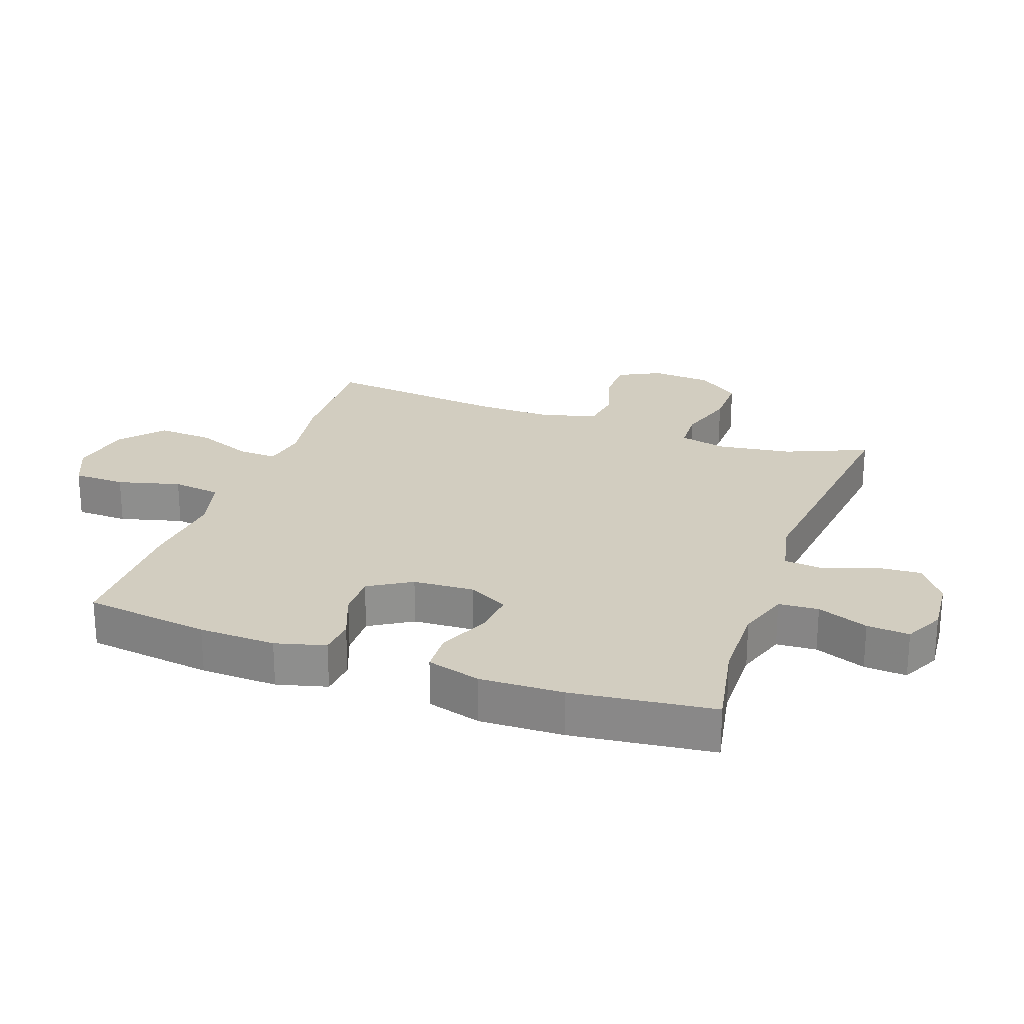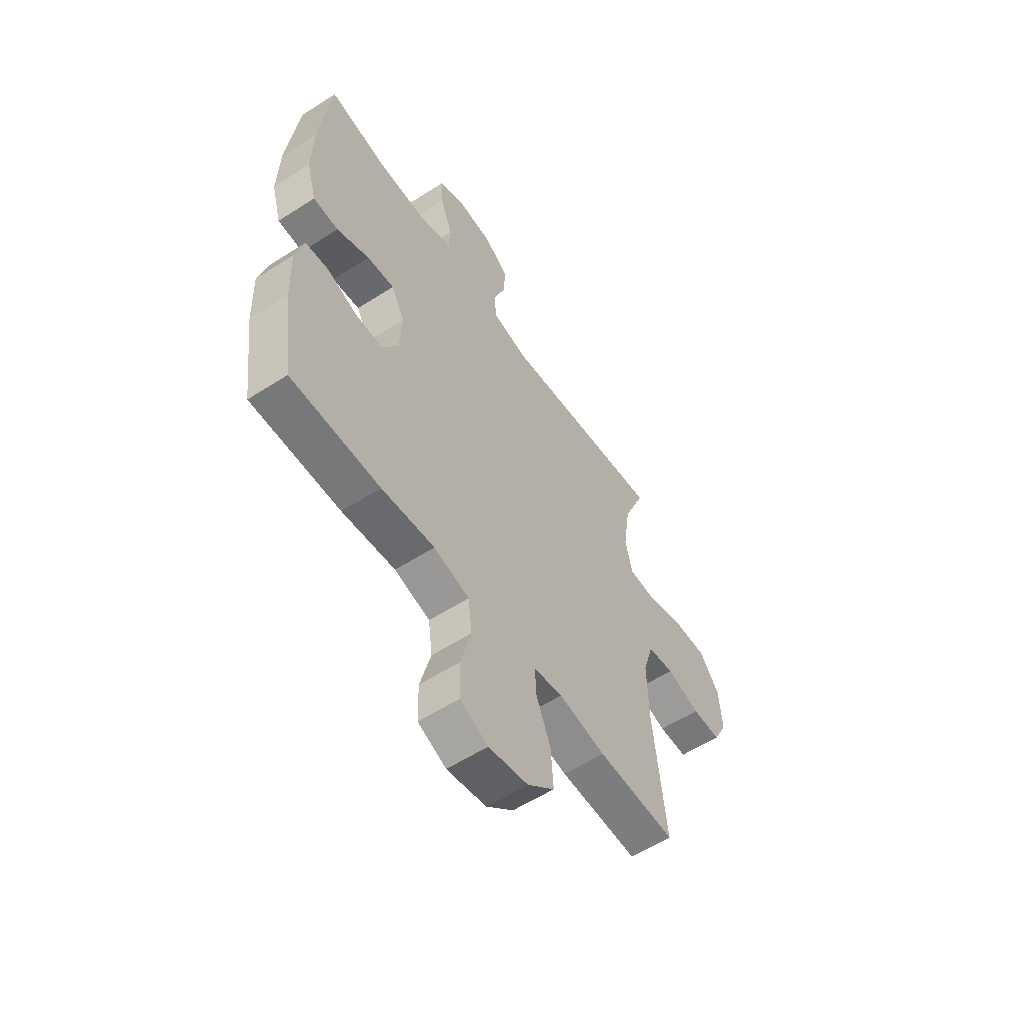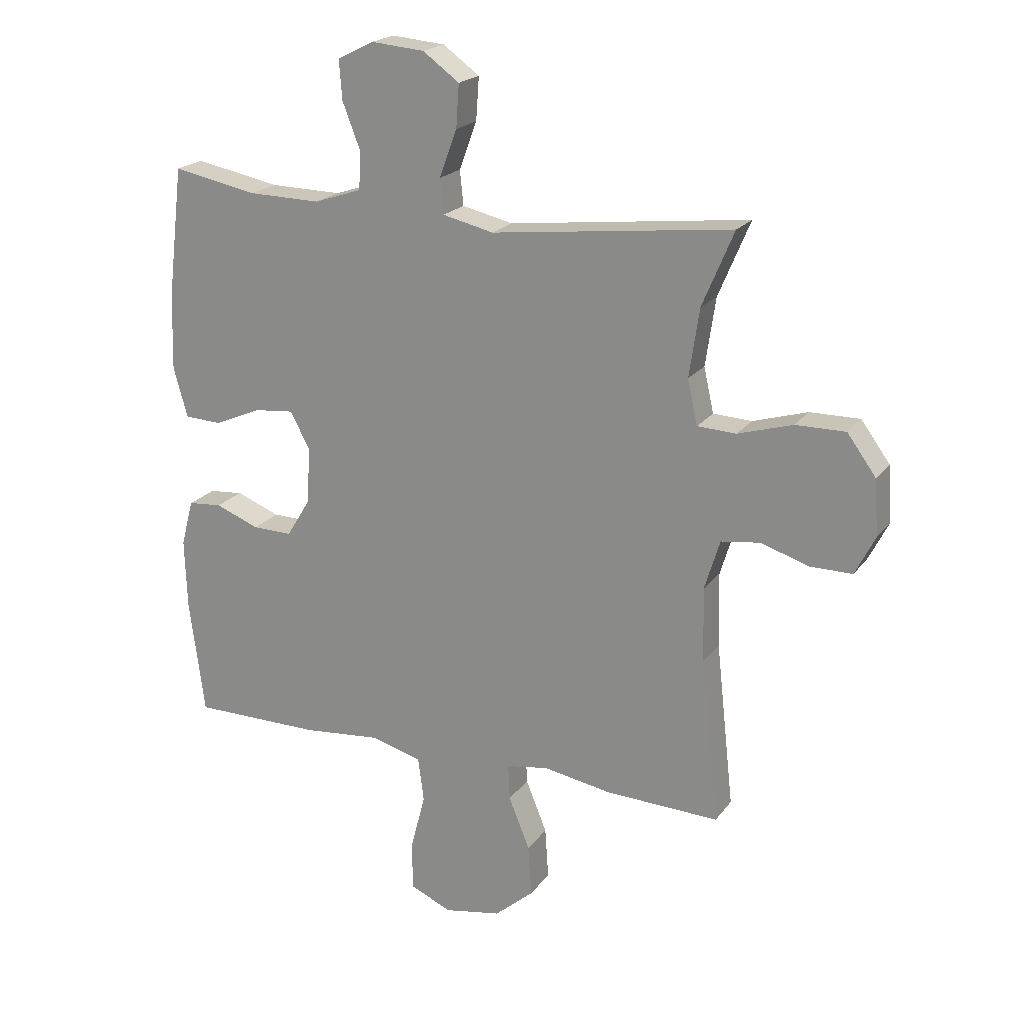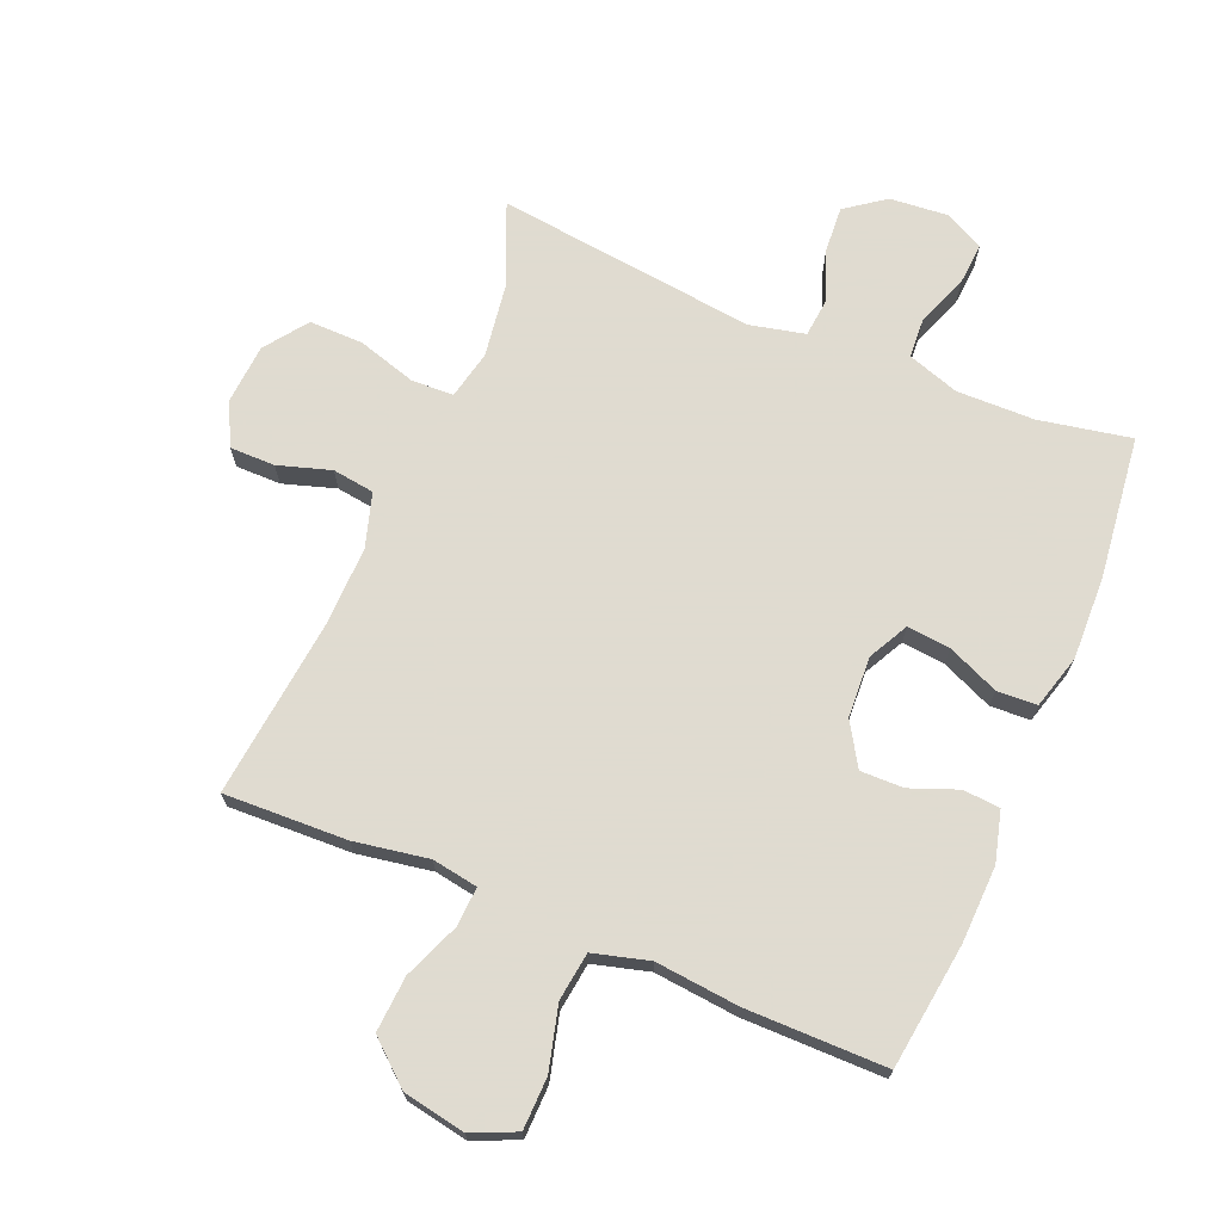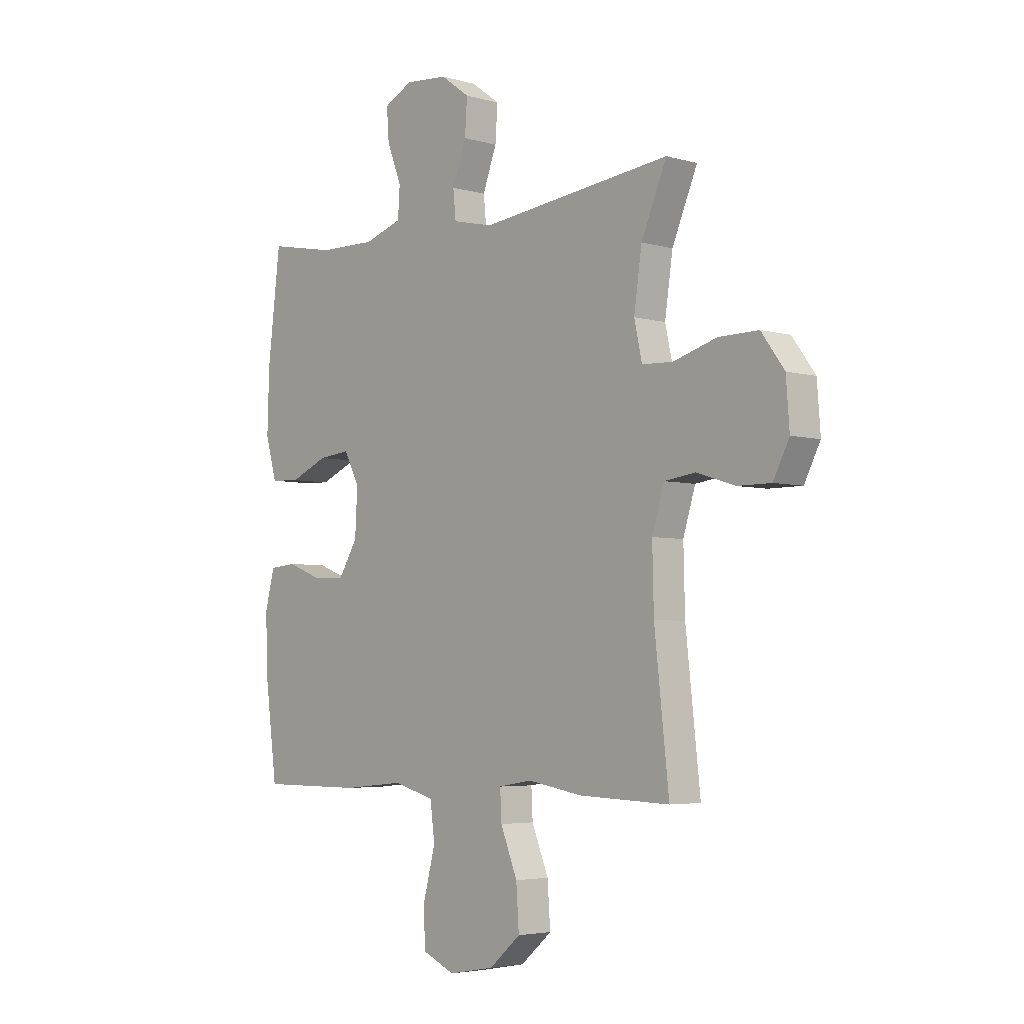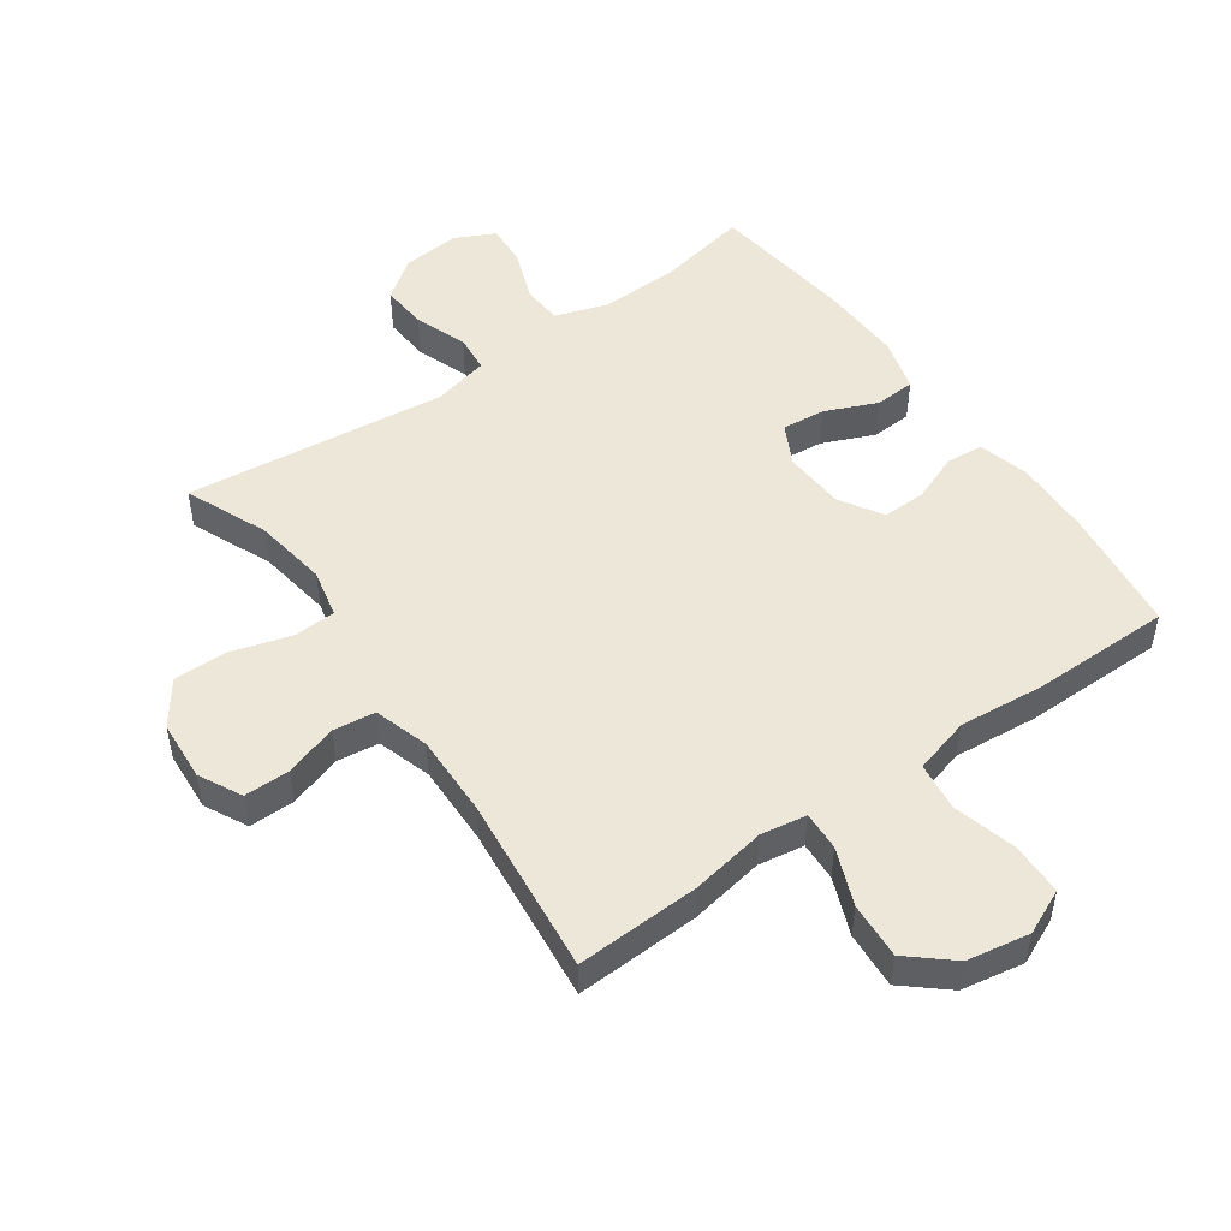
<metadata>
{"format":"obj","ext":"obj","renderer":"f3d","projection":"perspective","resolution":1024,"background":"white","views":[{"elev":24.4,"azim":-70.4,"up":"+Y"},{"elev":-57.4,"azim":-56.2,"up":"+Z"},{"elev":20.5,"azim":25.8,"up":"+Z"},{"elev":70.2,"azim":-157.3,"up":"+Y"},{"elev":-4.3,"azim":47.5,"up":"+Z"},{"elev":50.0,"azim":144.6,"up":"+Y"}]}
</metadata>
<code>
v -0.5 0.07 -0.5
v -0.526 0.07 -0.302
v -0.53 0.07 -0.181
v -0.509 0.07 -0.102
v -0.451 0.07 -0.097
v -0.376 0.07 -0.126
v -0.308 0.07 -0.127
v -0.267 0.07 -0.06
v -0.262 0.07 0.036
v -0.295 0.07 0.099
v -0.363 0.07 0.092
v -0.444 0.07 0.057
v -0.507 0.07 0.06
v -0.531 0.07 0.145
v -0.527 0.07 0.276
v -0.5 0.07 0.5
v -0.355 0.07 0.472
v -0.232 0.07 0.47
v -0.151 0.07 0.497
v -0.147 0.07 0.56
v -0.178 0.07 0.64
v -0.183 0.07 0.707
v -0.121 0.07 0.738
v -0.03 0.07 0.73
v 0.032 0.07 0.685
v 0.027 0.07 0.612
v -0.003 0.07 0.531
v 0.003 0.07 0.472
v 0.09 0.07 0.452
v 0.5 0.07 0.5
v 0.446 0.07 0.372
v 0.429 0.07 0.256
v 0.446 0.07 0.18
v 0.512 0.07 0.177
v 0.605 0.07 0.205
v 0.69 0.07 0.206
v 0.739 0.07 0.139
v 0.746 0.07 0.044
v 0.712 0.07 -0.023
v 0.641 0.07 -0.023
v 0.558 0.07 0.003
v 0.492 0.07 -0.006
v 0.466 0.07 -0.091
v 0.469 0.07 -0.219
v 0.5 0.07 -0.5
v 0.306 0.07 -0.493
v 0.189 0.07 -0.473
v 0.117 0.07 -0.485
v 0.12 0.07 -0.546
v 0.156 0.07 -0.635
v 0.162 0.07 -0.723
v 0.095 0.07 -0.781
v -0.003 0.07 -0.799
v -0.073 0.07 -0.768
v -0.075 0.07 -0.686
v -0.049 0.07 -0.587
v -0.059 0.07 -0.511
v -0.147 0.07 -0.487
v -0.279 0.07 -0.5
v -0.5 0 -0.5
v -0.526 0 -0.302
v -0.53 0 -0.181
v -0.509 0 -0.102
v -0.451 0 -0.097
v -0.376 0 -0.126
v -0.308 0 -0.127
v -0.267 0 -0.06
v -0.262 0 0.036
v -0.295 0 0.099
v -0.363 0 0.092
v -0.444 0 0.057
v -0.507 0 0.06
v -0.531 0 0.145
v -0.527 0 0.276
v -0.5 0 0.5
v -0.355 0 0.472
v -0.232 0 0.47
v -0.151 0 0.497
v -0.147 0 0.56
v -0.178 0 0.64
v -0.183 0 0.707
v -0.121 0 0.738
v -0.03 0 0.73
v 0.032 0 0.685
v 0.027 0 0.612
v -0.003 0 0.531
v 0.003 0 0.472
v 0.09 0 0.452
v 0.5 0 0.5
v 0.446 0 0.372
v 0.429 0 0.256
v 0.446 0 0.18
v 0.512 0 0.177
v 0.605 0 0.205
v 0.69 0 0.206
v 0.739 0 0.139
v 0.746 0 0.044
v 0.712 0 -0.023
v 0.641 0 -0.023
v 0.558 0 0.003
v 0.492 0 -0.006
v 0.466 0 -0.091
v 0.469 0 -0.219
v 0.5 0 -0.5
v 0.306 0 -0.493
v 0.189 0 -0.473
v 0.117 0 -0.485
v 0.12 0 -0.546
v 0.156 0 -0.635
v 0.162 0 -0.723
v 0.095 0 -0.781
v -0.003 0 -0.799
v -0.073 0 -0.768
v -0.075 0 -0.686
v -0.049 0 -0.587
v -0.059 0 -0.511
v -0.147 0 -0.487
v -0.279 0 -0.5
f 4 5 6
f 3 4 6
f 2 3 6
f 1 2 6
f 59 1 6
f 58 59 6
f 57 58 6 7
f 54 55 56
f 53 54 56
f 52 53 56
f 51 52 56
f 50 51 56
f 49 50 56
f 48 49 56 57
f 57 7 8
f 48 57 8
f 47 48 8
f 47 8 9
f 46 47 9
f 45 46 9
f 44 45 9
f 39 40 41
f 38 39 41
f 37 38 41
f 36 37 41
f 35 36 41
f 34 35 41
f 33 34 41 42
f 29 30 31
f 29 31 32
f 28 29 32 33
f 25 26 27
f 24 25 27
f 23 24 27
f 22 23 27
f 21 22 27
f 20 21 27
f 19 20 27 28
f 33 42 43
f 28 33 43
f 19 28 43
f 18 19 43
f 15 16 17
f 14 15 17
f 13 14 17
f 12 13 17
f 11 12 17
f 44 9 10
f 43 44 10
f 18 43 10
f 17 18 10
f 10 11 17
f 65 64 63
f 65 63 62
f 65 62 61
f 65 61 60
f 65 60 118
f 65 118 117
f 66 65 117 116
f 115 114 113
f 115 113 112
f 115 112 111
f 115 111 110
f 115 110 109
f 115 109 108
f 116 115 108 107
f 67 66 116
f 67 116 107
f 67 107 106
f 68 67 106
f 68 106 105
f 68 105 104
f 68 104 103
f 100 99 98
f 100 98 97
f 100 97 96
f 100 96 95
f 100 95 94
f 100 94 93
f 101 100 93 92
f 90 89 88
f 91 90 88
f 92 91 88 87
f 86 85 84
f 86 84 83
f 86 83 82
f 86 82 81
f 86 81 80
f 86 80 79
f 87 86 79 78
f 102 101 92
f 102 92 87
f 102 87 78
f 102 78 77
f 76 75 74
f 76 74 73
f 76 73 72
f 76 72 71
f 76 71 70
f 69 68 103
f 69 103 102
f 69 102 77
f 69 77 76
f 76 70 69
f 1 60 61 2
f 2 61 62 3
f 3 62 63 4
f 4 63 64 5
f 5 64 65 6
f 6 65 66 7
f 7 66 67 8
f 8 67 68 9
f 9 68 69 10
f 10 69 70 11
f 11 70 71 12
f 12 71 72 13
f 13 72 73 14
f 14 73 74 15
f 15 74 75 16
f 16 75 76 17
f 17 76 77 18
f 18 77 78 19
f 19 78 79 20
f 20 79 80 21
f 21 80 81 22
f 22 81 82 23
f 23 82 83 24
f 24 83 84 25
f 25 84 85 26
f 26 85 86 27
f 27 86 87 28
f 28 87 88 29
f 29 88 89 30
f 30 89 90 31
f 31 90 91 32
f 32 91 92 33
f 33 92 93 34
f 34 93 94 35
f 35 94 95 36
f 36 95 96 37
f 37 96 97 38
f 38 97 98 39
f 39 98 99 40
f 40 99 100 41
f 41 100 101 42
f 42 101 102 43
f 43 102 103 44
f 44 103 104 45
f 45 104 105 46
f 46 105 106 47
f 47 106 107 48
f 48 107 108 49
f 49 108 109 50
f 50 109 110 51
f 51 110 111 52
f 52 111 112 53
f 53 112 113 54
f 54 113 114 55
f 55 114 115 56
f 56 115 116 57
f 57 116 117 58
f 58 117 118 59
f 59 118 60 1

</code>
